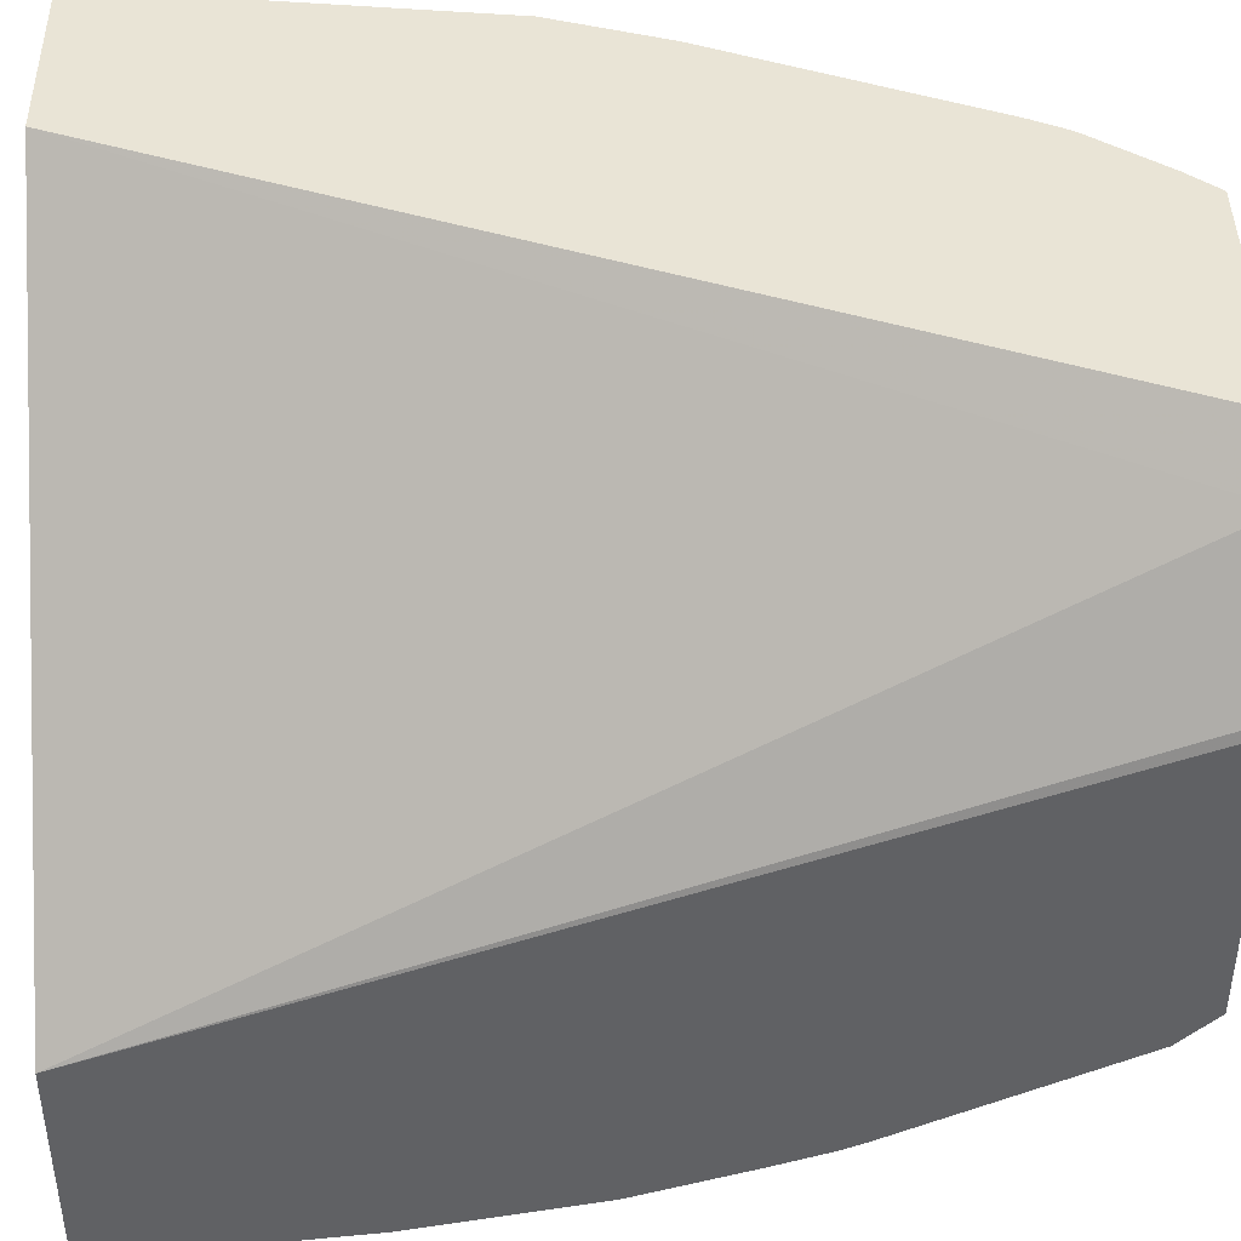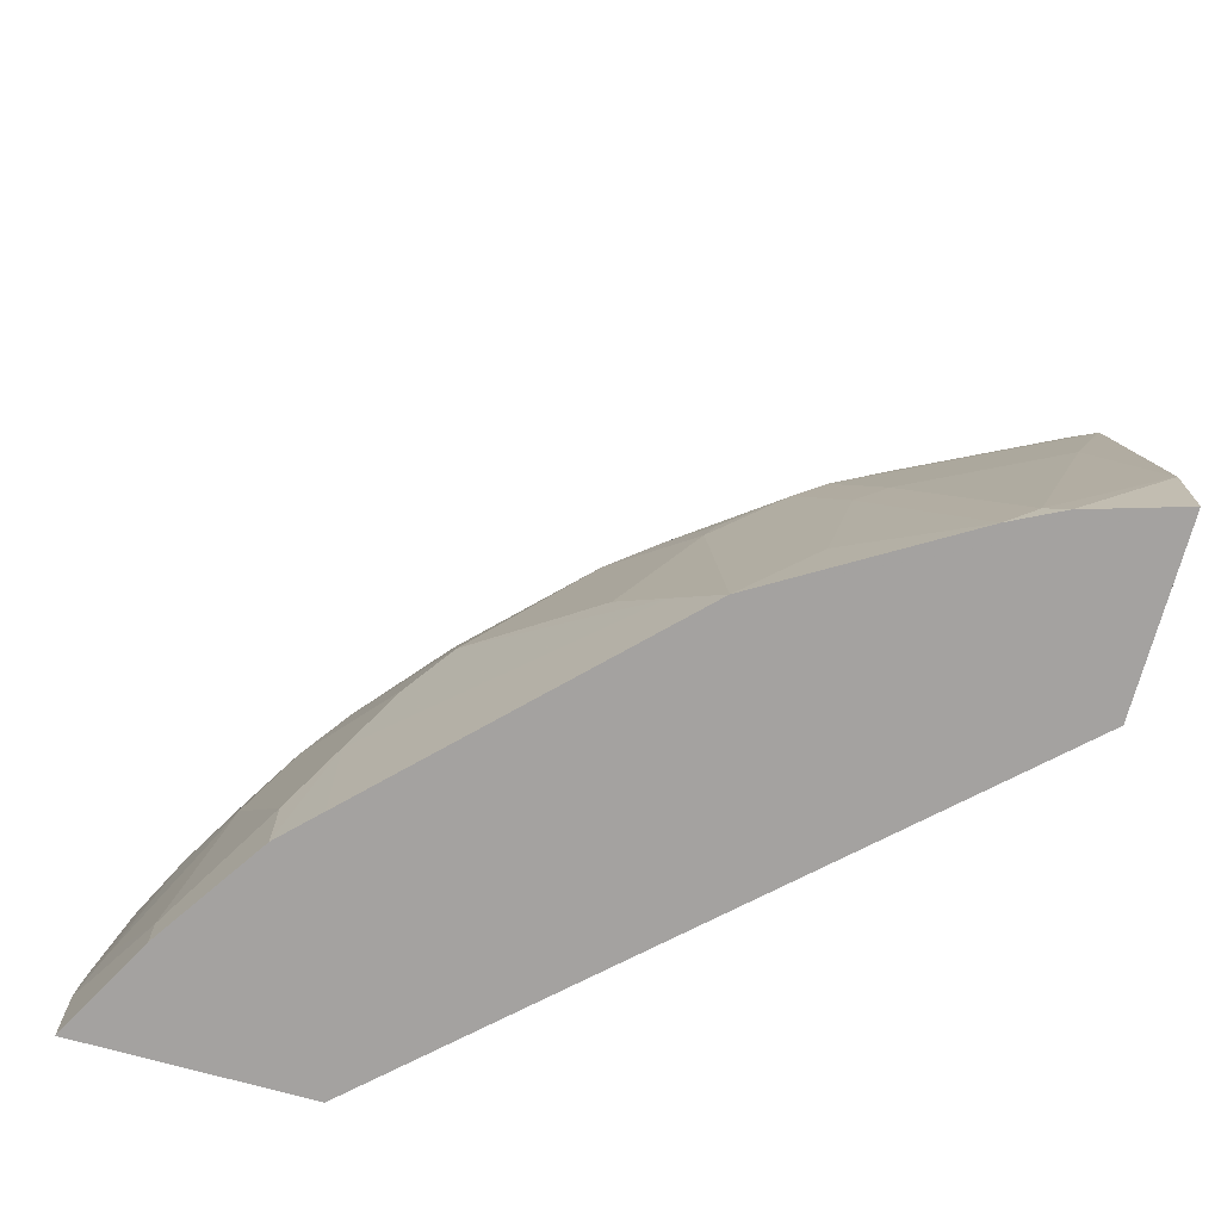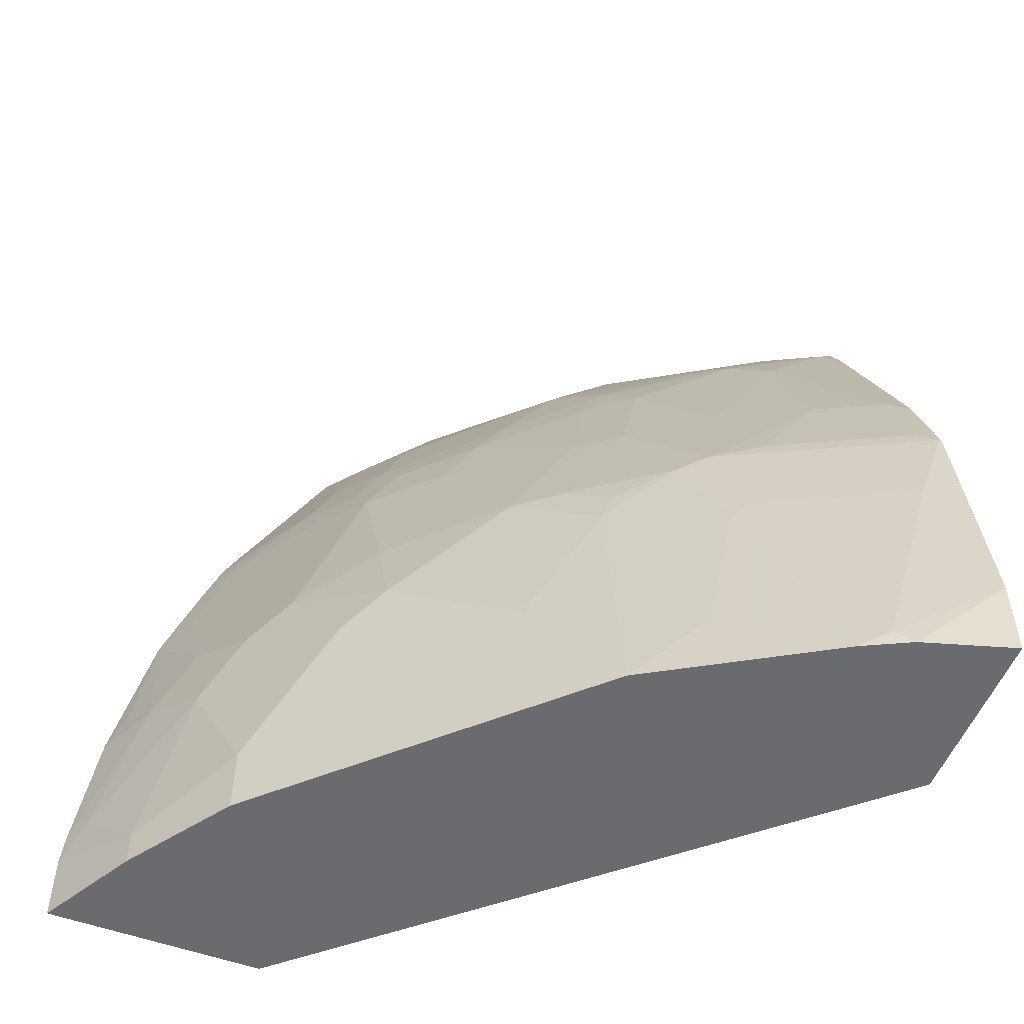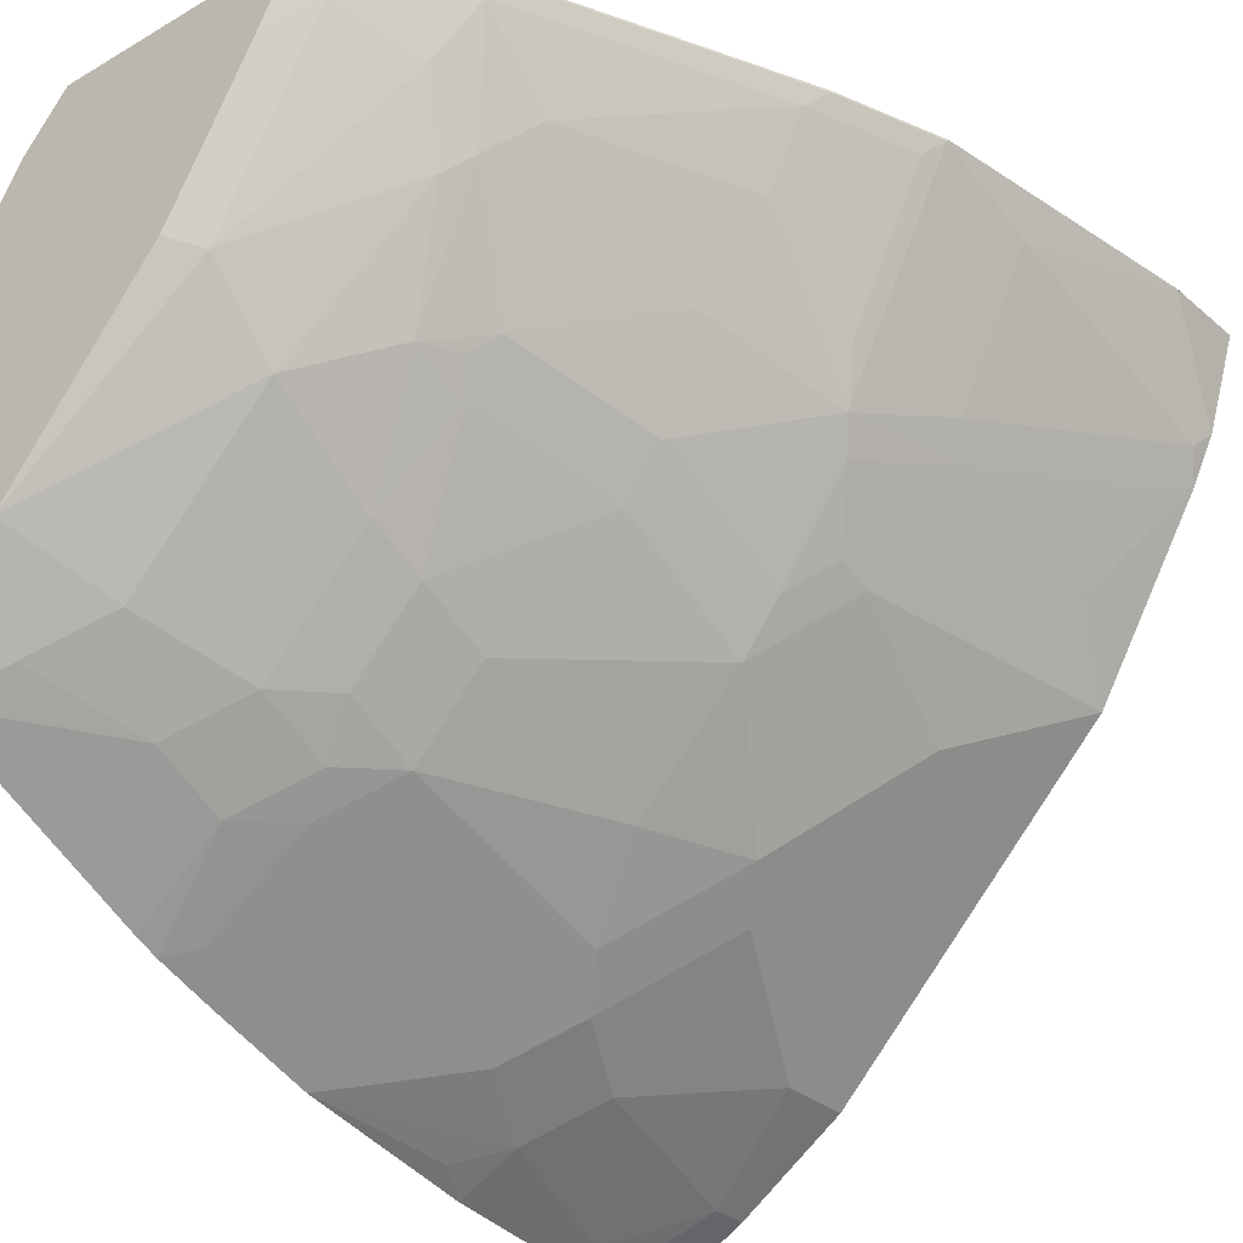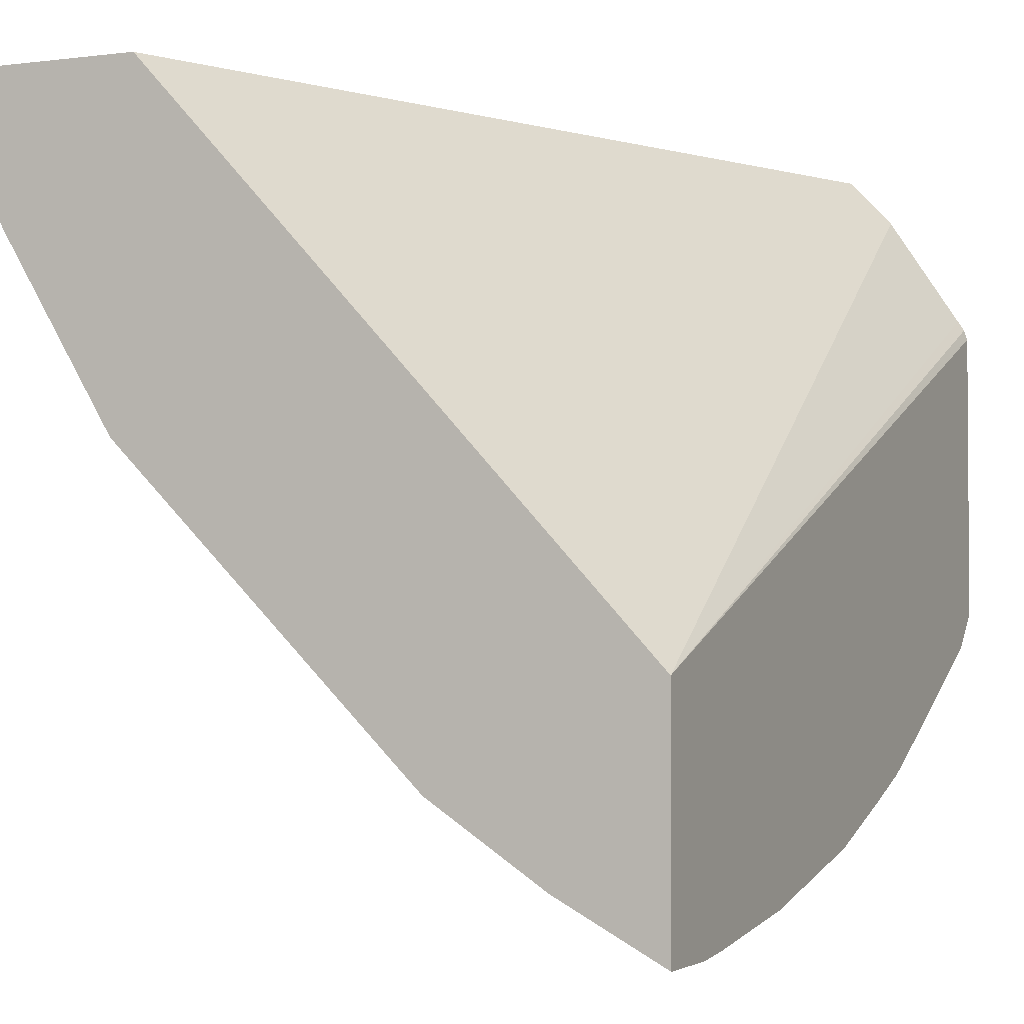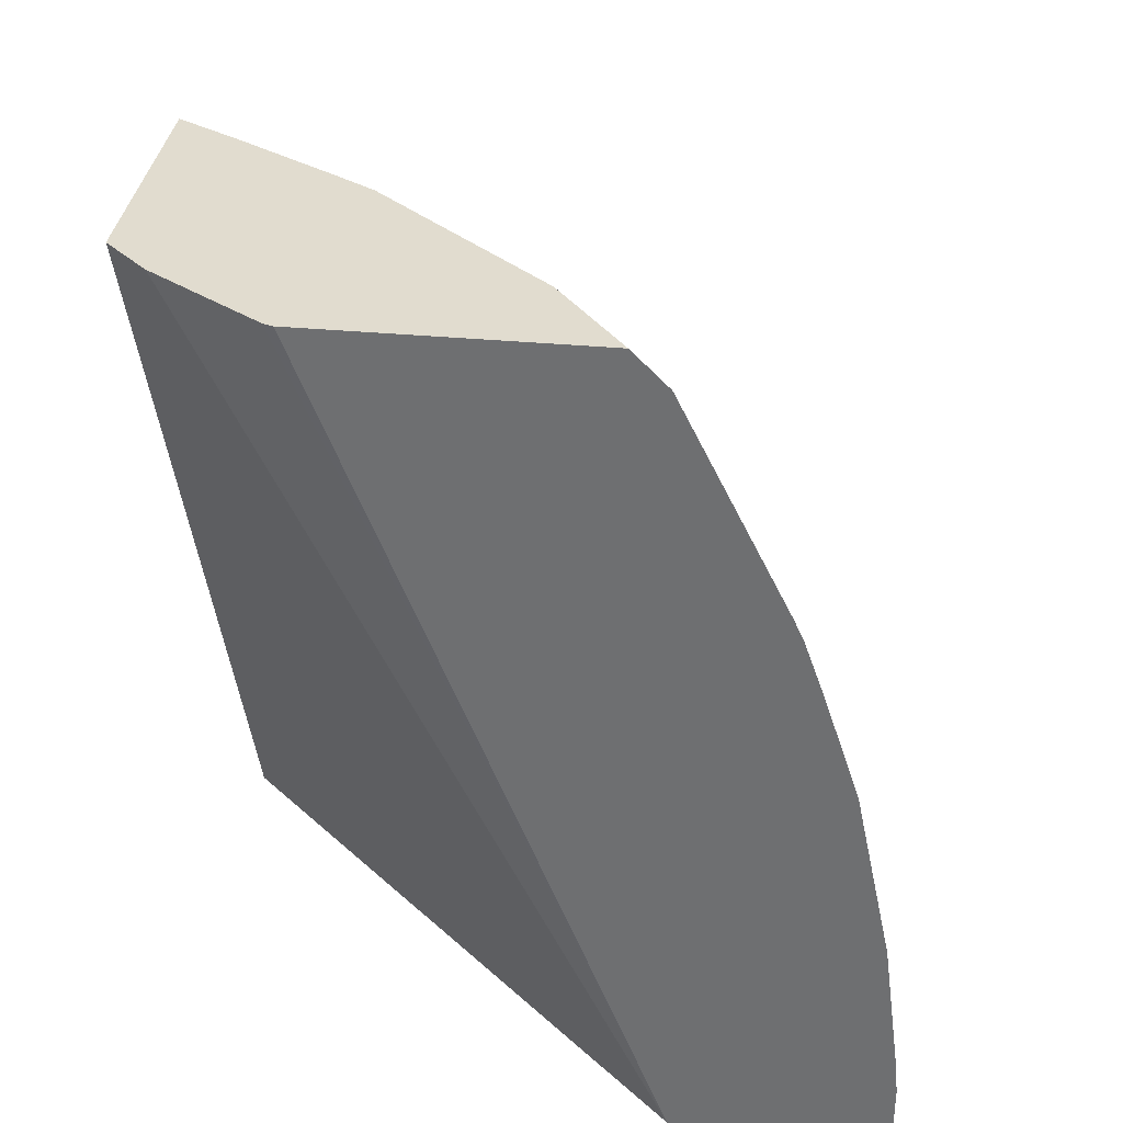
<metadata>
{"format":"obj","ext":"obj","renderer":"f3d","projection":"perspective","resolution":1024,"background":"white","views":[{"elev":42.7,"azim":-90.9,"up":"+Y"},{"elev":-72.7,"azim":74.5,"up":"+Z"},{"elev":-53.4,"azim":68.6,"up":"+Z"},{"elev":-30.9,"azim":39.8,"up":"+Y"},{"elev":-2.6,"azim":-155.7,"up":"+Y"},{"elev":34.5,"azim":-82.8,"up":"+Z"}]}
</metadata>
<code>
v 0.8321 0.1105 0.0001943
v 0.8166 0.0596 0.0001943
v 0.7325 0.1105 0.0001943
v 0.8321 0.1105 0.04883
v 0.8117 0.04979 0.009987
v 0.8101 0.04649 0.0001943
v 0.47 -0.1733 0.0001943
v 0.5152 0.08505 0.4834
v 0.5393 0.1105 0.4834
v 0.8316 0.1096 0.04982
v 0.8122 0.1105 0.2082
v 0.8117 0.08962 0.1494
v 0.8034 0.03323 0.0001943
v 0.7719 0.00996 0.1494
v 0.7636 -0.006679 0.1395
v 0.47 -0.2951 0.0001943
v 0.47 0.01445 0.4834
v 0.4718 0.01989 0.4834
v 0.4754 0.02529 0.4834
v 0.6787 0.1105 0.4834
v 0.8117 0.1096 0.2092
v 0.7923 0.1105 0.2679
v 0.7918 0.1096 0.2689
v 0.7918 0.06968 0.2092
v 0.7436 -0.06636 0.0001943
v 0.7636 -0.02657 0.03989
v 0.7519 -0.009975 0.2092
v 0.7436 -0.02657 0.1992
v 0.7436 -0.04651 0.09964
v 0.5246 -0.2656 0.0001943
v 0.47 -0.2951 0.03989
v 0.47 -0.1417 0.4834
v 0.6581 0.07429 0.4834
v 0.6809 0.1105 0.4817
v 0.8042 0.09959 0.2191
v 0.7915 0.1105 0.2699
v 0.732 0.1096 0.4083
v 0.7246 0.09959 0.4183
v 0.7843 0.09959 0.2788
v 0.7644 0.01989 0.2191
v 0.7435 -0.06648 0.0001943
v 0.7237 -0.0664 0.1594
v 0.7237 -0.08634 0.03989
v 0.7644 0.05976 0.2788
v 0.732 0.00996 0.2888
v 0.7046 -0.03988 0.2788
v 0.7046 -0.07971 0.1992
v 0.7246 -0.05977 0.1793
v 0.5842 -0.2258 0.0001943
v 0.5246 -0.2656 0.01992
v 0.4847 -0.2855 0.0598
v 0.47 -0.2932 0.0598
v 0.47 -0.1448 0.4834
v 0.47 -0.1449 0.4834
v 0.6229 0.01611 0.4834
v 0.6225 -0.009975 0.4681
v 0.6822 0.08962 0.4681
v 0.6922 0.1096 0.4681
v 0.6934 0.1105 0.4671
v 0.7318 0.1105 0.4093
v 0.7022 0.06968 0.4282
v 0.7046 0.03982 0.3984
v 0.7246 0.07965 0.3984
v 0.7273 0.1105 0.4183
v 0.7228 0.1105 0.4272
v 0.722 0.1096 0.4282
v 0.7246 0.05976 0.3784
v 0.7237 -0.08634 0.0001943
v 0.6839 -0.1062 0.1992
v 0.6839 -0.1261 0.09964
v 0.7038 -0.1062 0.07972
v 0.664 -0.1461 0.1196
v 0.6441 -0.166 0.1395
v 0.6242 -0.1859 0.1196
v 0.6042 -0.2058 0.07972
v 0.6847 -0.01994 0.3585
v 0.664 -0.04651 0.3585
v 0.6839 -0.0664 0.2788
v 0.6839 -0.08634 0.2391
v 0.6042 -0.2058 0.0001943
v 0.5843 -0.2257 0.03989
v 0.5445 -0.2457 0.1196
v 0.5046 -0.2656 0.1395
v 0.4781 -0.2789 0.1395
v 0.47 -0.2829 0.1395
v 0.5183 -0.108 0.4834
v 0.47 -0.1648 0.4635
v 0.6094 -0.005408 0.4834
v 0.5228 -0.1044 0.4834
v 0.6225 -0.02991 0.4482
v 0.6922 0.02985 0.4083
v 0.7216 0.1105 0.4292
v 0.6623 -0.02991 0.3884
v 0.6441 -0.1461 0.1992
v 0.6242 -0.1261 0.2988
v 0.6042 -0.1461 0.2988
v 0.6242 -0.166 0.1992
v 0.5843 -0.2058 0.1793
v 0.5644 -0.2257 0.1594
v 0.6723 -0.02991 0.3685
v 0.6242 -0.1062 0.3386
v 0.6225 -0.08967 0.3685
v 0.5246 -0.2457 0.1793
v 0.47 -0.2618 0.2391
v 0.4806 -0.2739 0.1594
v 0.47 -0.2245 0.344
v 0.5229 -0.1892 0.3486
v 0.5229 -0.1693 0.3884
v 0.503 -0.1494 0.4482
v 0.5428 -0.1295 0.4282
v 0.5827 -0.08967 0.4282
v 0.6225 -0.0498 0.4282
v 0.5843 -0.1461 0.3386
v 0.5843 -0.166 0.2988
v 0.5843 -0.1859 0.2391
v 0.5644 -0.2058 0.2191
v 0.5827 -0.1295 0.3685
v 0.5046 -0.2457 0.2191
v 0.4847 -0.2457 0.2589
v 0.4847 -0.2257 0.3187
v 0.47 -0.2418 0.2988
v 0.47 -0.2303 0.3312
v 0.5445 -0.1859 0.3187
v 0.5628 -0.1693 0.3287
v 0.5628 -0.1494 0.3685
v 0.5644 -0.1859 0.2788
v 0.5246 -0.2058 0.2988
f 57 61 59
f 69 101 95
f 69 79 101
f 69 94 73
f 65 92 66
f 62 67 63
f 62 91 93
f 61 91 62
f 59 66 92
f 57 59 58
f 69 95 96
f 62 93 76
f 69 96 94
f 76 93 100
f 70 72 71
f 73 94 97
f 73 97 98
f 73 98 74
f 74 98 99
f 74 99 82
f 74 82 75
f 75 82 81
f 76 100 77
f 77 101 78
f 77 100 93
f 56 61 57
f 77 93 102
f 70 73 72
f 56 91 61
f 45 67 62
f 56 89 90
f 77 102 101
f 43 71 72
f 43 72 73
f 43 73 74
f 43 74 75
f 43 75 80
f 43 80 68
f 44 67 45
f 45 62 76
f 46 76 77
f 46 77 78
f 46 78 79
f 46 79 47
f 56 90 91
f 47 69 48
f 49 80 75
f 49 75 81
f 49 81 50
f 50 81 82
f 50 82 51
f 51 82 83
f 51 83 52
f 52 83 84
f 52 84 85
f 53 54 86
f 54 87 86
f 55 88 56
f 56 88 89
f 47 79 69
f 78 101 79
f 110 125 117
f 82 103 83
f 103 118 104
f 104 118 119
f 104 119 120
f 104 120 121
f 106 122 107
f 107 122 120
f 107 120 123
f 107 123 124
f 107 124 125
f 107 125 108
f 108 125 110
f 108 110 109
f 42 71 43
f 103 116 118
f 110 117 111
f 113 117 125
f 113 125 124
f 114 124 123
f 114 123 126
f 114 126 116
f 114 116 115
f 116 126 123
f 116 123 127
f 116 127 118
f 118 127 119
f 119 127 120
f 120 127 123
f 120 122 121
f 113 124 114
f 82 99 103
f 102 117 113
f 102 112 111
f 83 103 104
f 83 104 105
f 83 105 84
f 84 105 85
f 85 105 104
f 86 87 89
f 87 106 107
f 87 107 108
f 87 108 109
f 87 109 89
f 89 109 110
f 89 110 111
f 89 111 112
f 102 111 117
f 89 112 90
f 91 112 93
f 93 112 102
f 94 96 114
f 94 114 97
f 95 101 96
f 96 101 113
f 96 113 114
f 97 114 115
f 97 115 98
f 98 115 116
f 98 116 99
f 99 116 103
f 101 102 113
f 90 112 91
f 42 70 71
f 33 57 34
f 42 69 73
f 42 73 70
f 5 12 14
f 5 14 15
f 5 15 13
f 7 16 31
f 7 31 52
f 7 52 85
f 7 85 104
f 7 104 121
f 7 121 122
f 7 122 106
f 7 106 87
f 7 87 54
f 7 54 32
f 7 32 17
f 7 17 18
f 7 18 19
f 7 19 8
f 8 19 18
f 8 18 17
f 8 17 32
f 8 32 53
f 8 53 86
f 8 86 89
f 8 89 88
f 8 88 55
f 8 55 33
f 5 13 6
f 4 12 10
f 4 11 12
f 4 10 5
f 1 2 6
f 1 6 13
f 1 13 25
f 1 25 41
f 1 41 68
f 1 68 80
f 1 80 49
f 1 49 30
f 1 30 16
f 1 16 7
f 1 7 3
f 1 3 9
f 1 9 20
f 8 33 20
f 1 20 34
f 1 59 92
f 1 92 65
f 1 65 64
f 1 64 60
f 1 60 36
f 1 36 22
f 1 22 11
f 1 11 4
f 1 4 2
f 2 5 6
f 2 4 5
f 3 7 8
f 3 8 9
f 1 34 59
f 8 20 9
f 5 10 12
f 11 22 23
f 27 46 28
f 28 46 47
f 28 47 48
f 28 48 42
f 30 49 50
f 31 50 51
f 31 51 52
f 32 54 53
f 33 55 56
f 33 56 57
f 34 57 58
f 34 58 59
f 35 39 40
f 37 60 38
f 38 61 62
f 38 62 63
f 38 63 39
f 38 60 64
f 38 64 65
f 38 65 66
f 38 66 59
f 38 59 61
f 39 63 67
f 39 67 44
f 39 44 40
f 11 21 12
f 42 48 69
f 27 76 46
f 27 45 76
f 41 43 68
f 27 40 44
f 27 44 45
f 12 21 24
f 12 24 27
f 12 27 14
f 13 15 26
f 13 26 25
f 14 27 15
f 15 27 28
f 15 28 42
f 15 42 29
f 15 29 26
f 16 30 50
f 16 50 31
f 20 33 34
f 11 23 21
f 21 23 35
f 25 43 41
f 25 42 43
f 25 29 42
f 25 26 29
f 21 35 24
f 24 35 40
f 24 40 27
f 23 38 39
f 23 37 38
f 23 60 37
f 23 36 60
f 22 36 23
f 23 39 35

</code>
